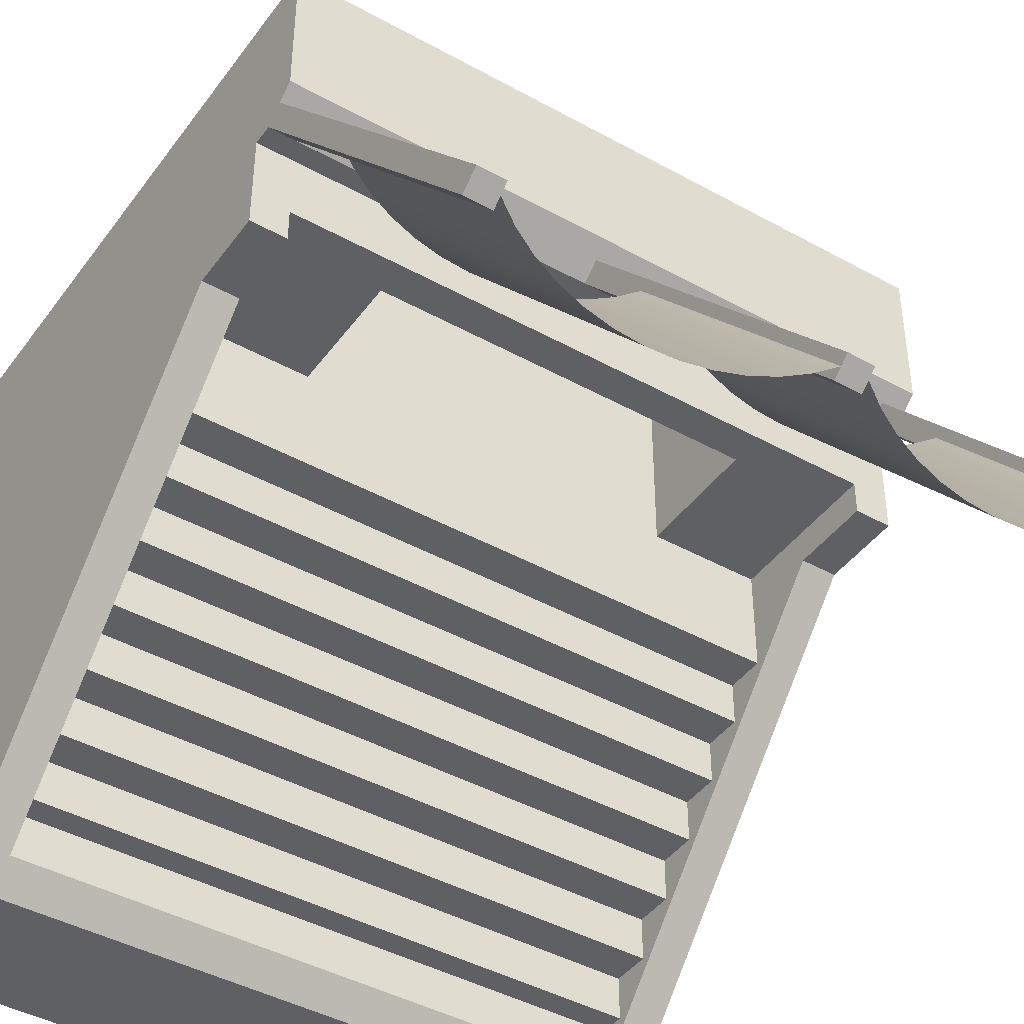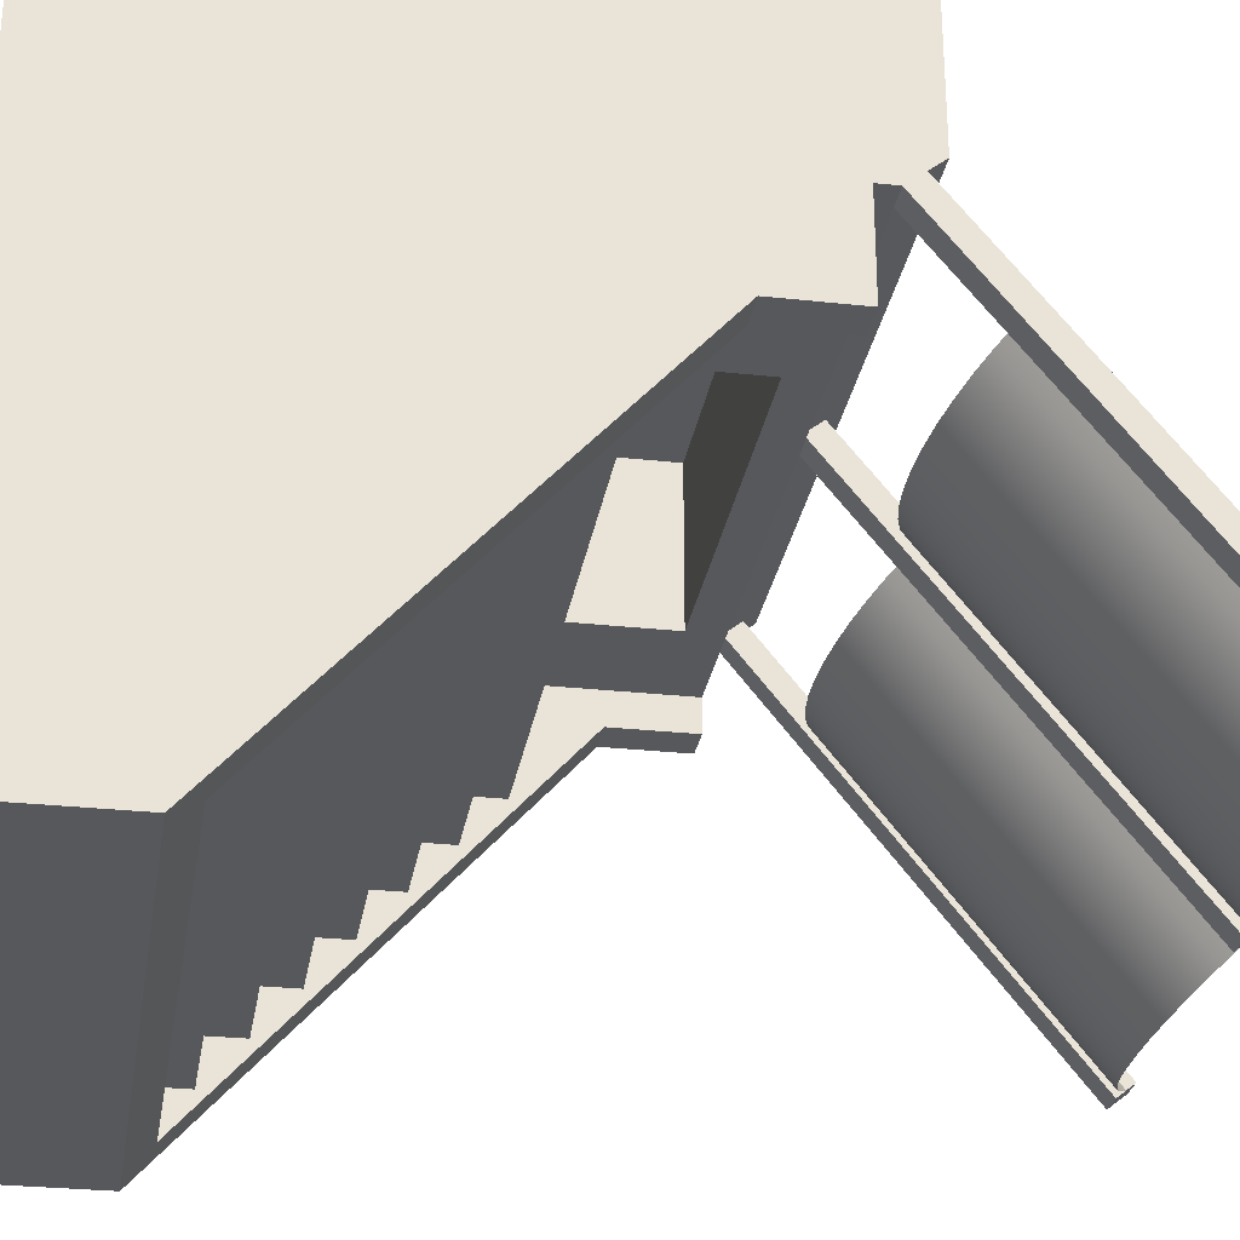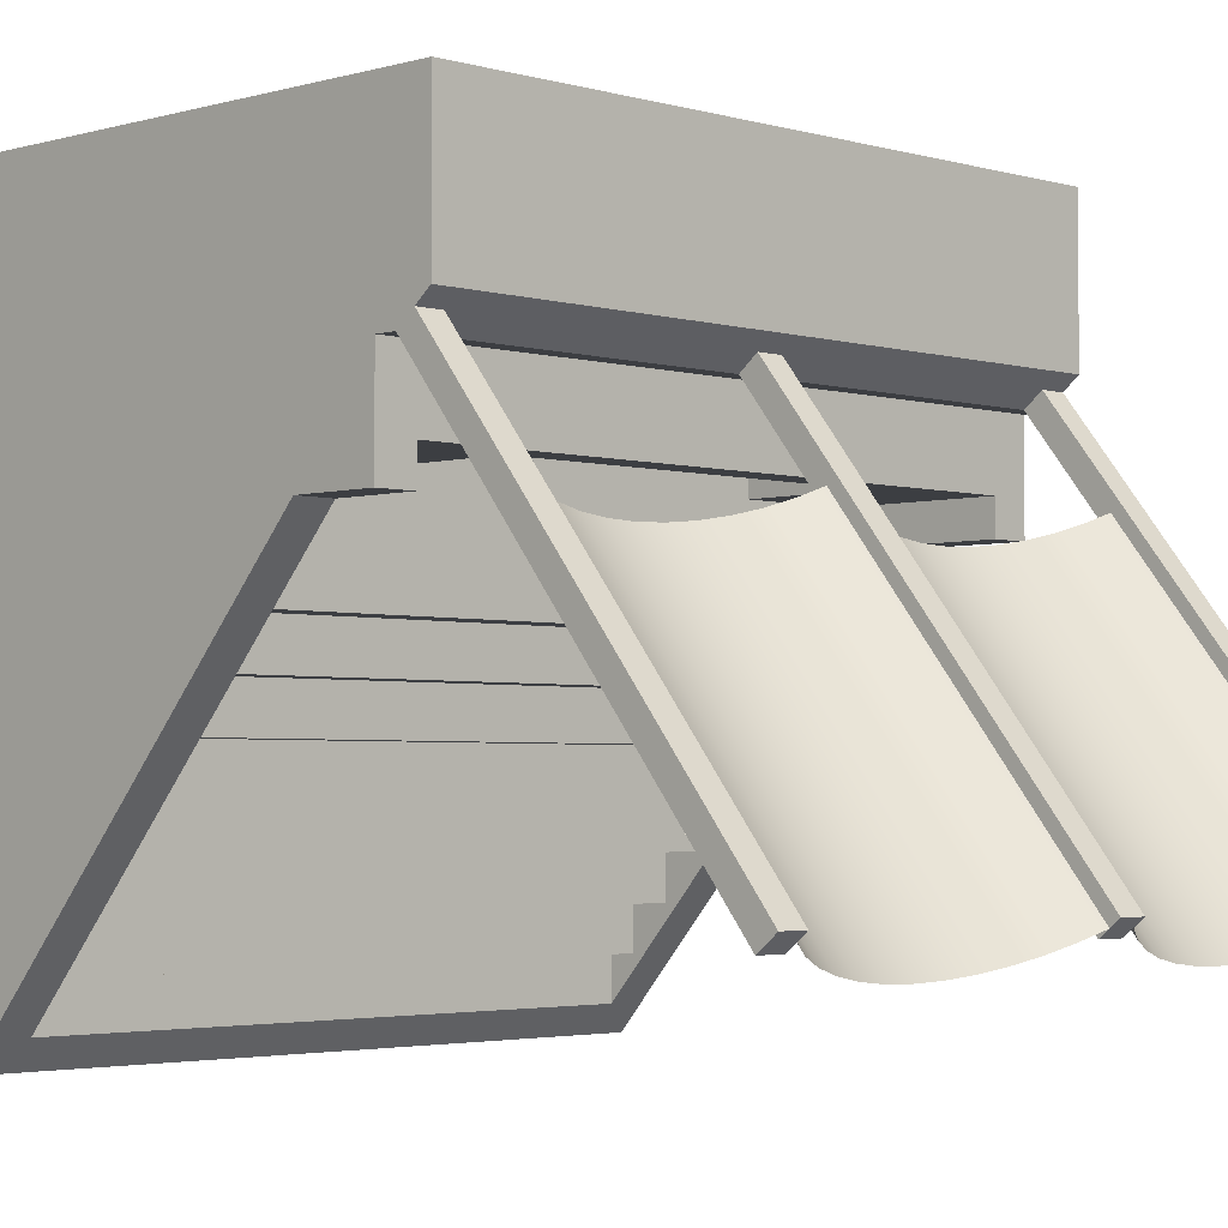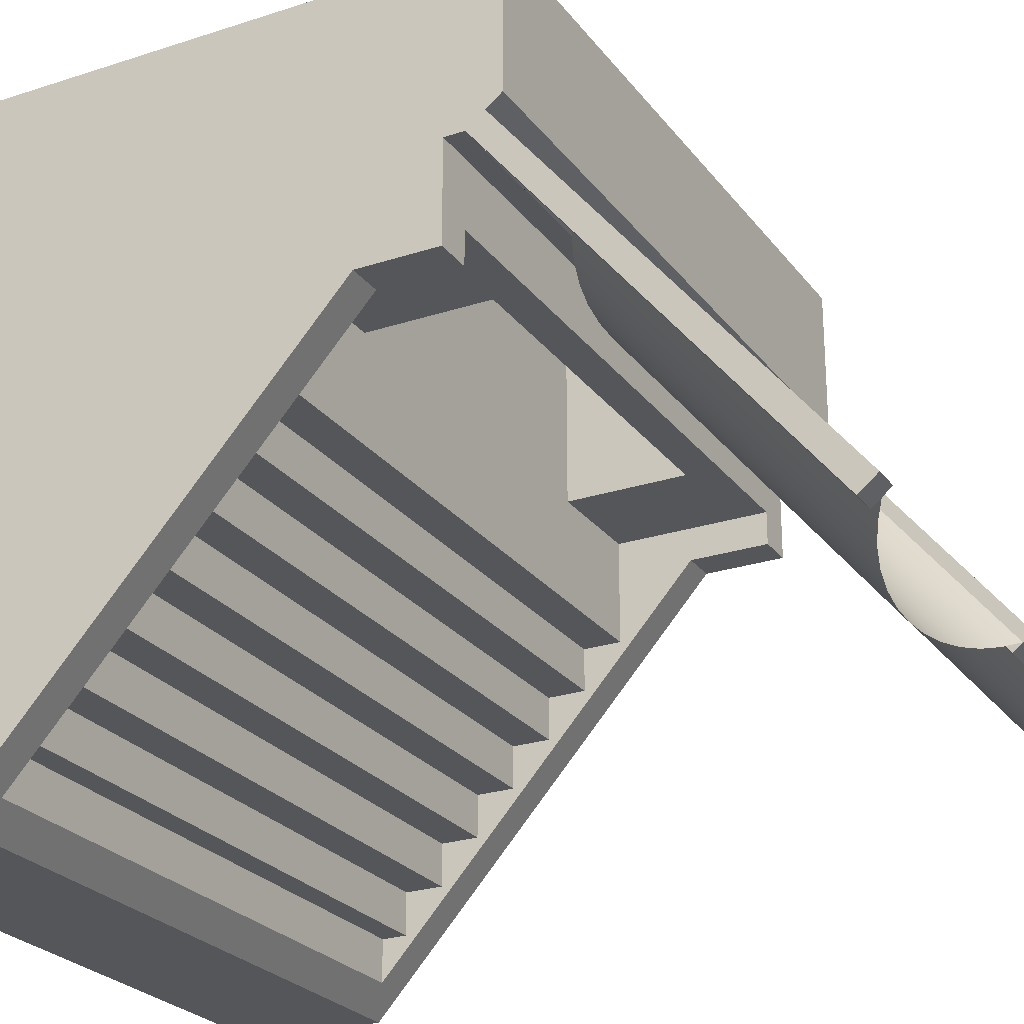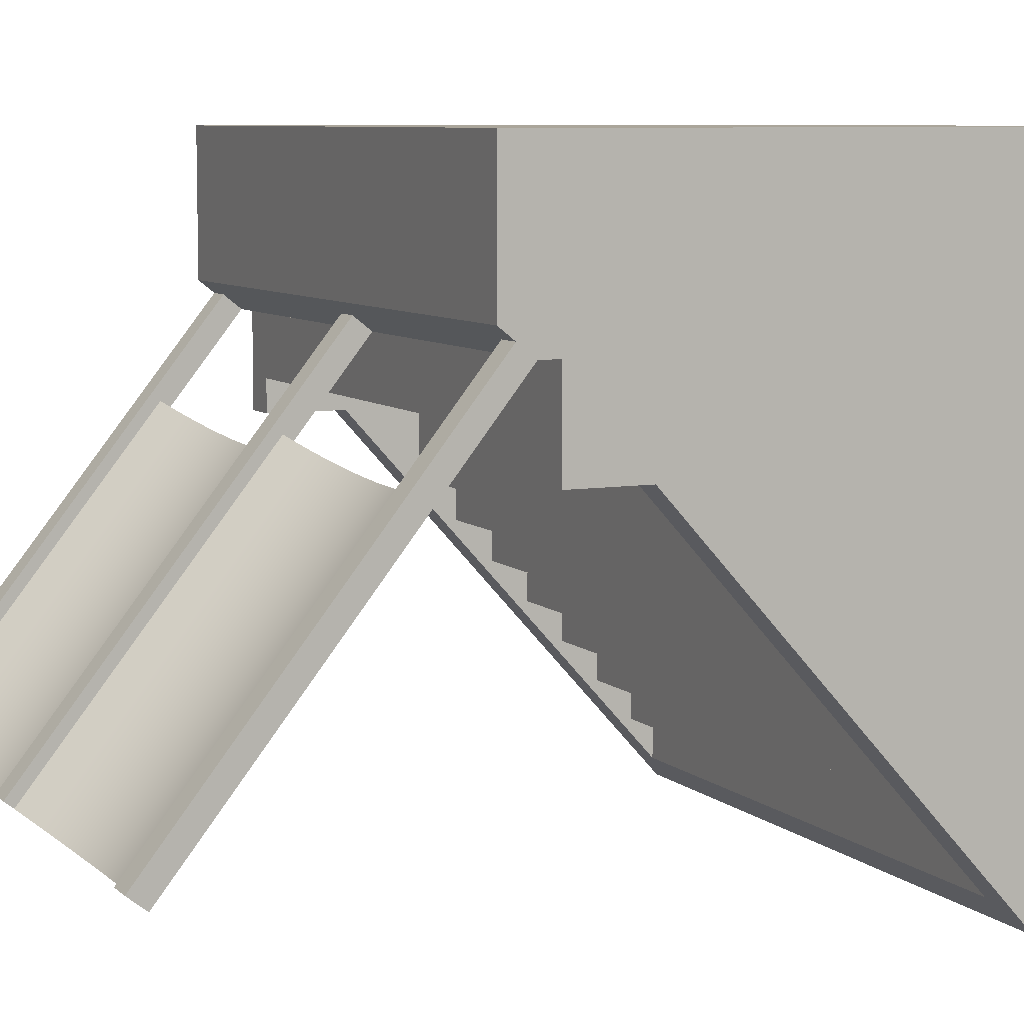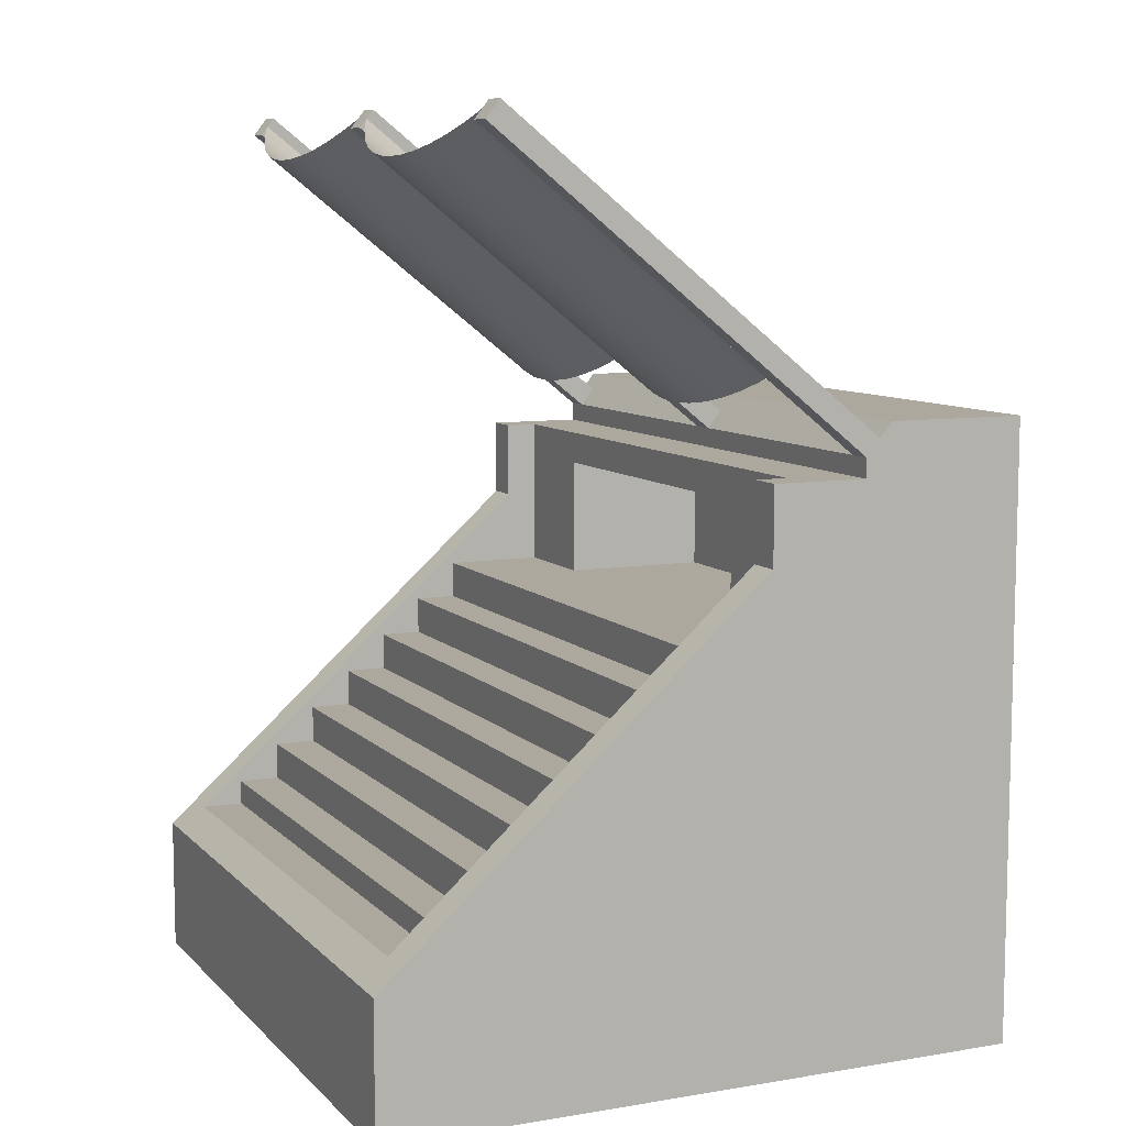
<metadata>
{"format":"obj","ext":"obj","renderer":"f3d","projection":"perspective","resolution":1024,"background":"white","views":[{"elev":-43.1,"azim":146.6,"up":"+Z"},{"elev":-28.4,"azim":80.7,"up":"+Z"},{"elev":-3.0,"azim":134.8,"up":"+Z"},{"elev":-25.1,"azim":118.0,"up":"+Z"},{"elev":7.7,"azim":-115.2,"up":"+Z"},{"elev":8.6,"azim":-114.2,"up":"+Y"}]}
</metadata>
<code>
o grandStandAwning
v 0 0 0
v 0 -0 8
v -8 -0 8
v -8 0 0
v -7.565 0.4345 0
v -8 1.672 0
v -7.565 1.237 0
v -0.4345 1.237 0
v -0.4345 0.4345 0
v 0 1.672 0
v 0 5.97 4.768
v 0 6.93 4.768
v 0 6.93 5.949
v 0 7.383 6.119
v 0 7.17 5.949
v 0 7.57 6.269
v 0 7.57 8
v -8 7.57 8
v -7.565 6.93 5.168
v -7.565 6.93 4.768
v -8 6.93 4.768
v -8 6.93 5.949
v -0.4345 6.93 5.168
v -0.4345 6.93 4.768
v -8 5.97 4.768
v -8 7.17 5.949
v -8 7.383 6.119
v -8 7.57 6.269
v -0.4345 5.97 4.768
v -7.565 5.97 4.768
v -0.4345 1.963 0.3227
v -7.565 1.963 0.3227
v -7.694 7.17 5.949
v -4.153 7.17 5.949
v -3.847 7.17 5.949
v -0.3058 7.17 5.949
v -7.694 7.383 6.119
v -4.153 7.383 6.119
v -3.847 7.383 6.119
v -0.3058 7.383 6.119
v -0.4345 4.126 3.415
v -7.565 4.126 3.415
v -7.565 4.59 3.415
v -0.4345 4.59 3.415
v -0.4345 3.661 2.899
v -7.565 3.661 2.899
v -7.565 4.126 2.899
v -0.4345 4.126 2.899
v -0.4345 3.197 2.384
v -7.565 3.197 2.384
v -7.565 3.661 2.384
v -0.4345 3.661 2.384
v -0.4345 2.732 1.869
v -7.565 2.732 1.869
v -7.565 3.197 1.869
v -0.4345 3.197 1.869
v -0.4345 1.963 0.8381
v -7.565 1.963 0.8381
v -7.565 2.267 0.8381
v -0.4345 2.267 0.8381
v -0.4345 4.59 3.93
v -7.565 4.59 3.93
v -7.565 5.055 3.93
v -0.4345 5.055 3.93
v -4.651 7.895 4.751
v -4.651 10.73 1.213
v -4.944 10.63 1.139
v -4.944 7.804 4.678
v -7.196 7.895 4.751
v -7.196 10.73 1.213
v -7.462 10.84 1.304
v -7.462 8.009 4.843
v -6.903 7.804 4.678
v -6.903 10.63 1.139
v -4.153 8.144 4.95
v -4.153 10.97 1.411
v -4.385 10.84 1.304
v -4.385 8.009 4.843
v -5.258 7.737 4.625
v -5.258 10.57 1.086
v -5.587 10.53 1.054
v -5.587 7.696 4.592
v -6.26 7.696 4.592
v -6.26 10.53 1.054
v -6.589 10.57 1.086
v -6.589 7.737 4.625
v -7.694 10.97 1.411
v -7.694 8.144 4.95
v -5.924 7.682 4.581
v -5.924 10.51 1.043
v -2.413 7.696 4.592
v -2.413 10.53 1.054
v -2.742 10.57 1.086
v -2.742 7.737 4.625
v -3.056 10.63 1.139
v -3.056 7.804 4.678
v -3.349 10.73 1.213
v -3.349 7.895 4.751
v -1.74 7.696 4.592
v -1.74 10.53 1.054
v -2.076 10.51 1.043
v -2.076 7.682 4.581
v -0.538 8.009 4.843
v -0.538 10.84 1.304
v -0.8036 10.73 1.213
v -0.8036 7.895 4.751
v -0.3058 8.144 4.95
v -0.3058 10.97 1.411
v -1.097 10.63 1.139
v -1.097 7.804 4.678
v -1.411 7.737 4.625
v -1.411 10.57 1.086
v -3.615 8.009 4.843
v -3.615 10.84 1.304
v -3.847 10.97 1.411
v -3.847 8.144 4.95
v -0.4345 5.055 5.168
v -1.746 5.055 5.168
v -1.746 5.055 7.008
v -6.254 5.055 5.168
v -7.565 5.055 5.168
v -6.254 5.055 7.008
v -0.4345 2.267 1.353
v -7.565 2.267 1.353
v -0.4345 2.732 1.353
v -7.565 2.732 1.353
v -6.254 6.526 7.008
v -1.746 6.526 7.008
v -6.254 6.526 5.168
v -1.746 6.526 5.168
v -7.694 10.87 1.326
v -8 10.87 1.326
v -8 11.08 1.496
v -7.694 11.08 1.496
v -4.153 10.87 1.326
v -4.153 11.08 1.496
v 0 10.87 1.326
v -0.3058 10.87 1.326
v 0 11.08 1.496
v -0.3058 11.08 1.496
v -3.847 11.08 1.496
v -3.847 10.87 1.326
f 1 2 3
f 3 4 1
f 5 1 4
f 4 6 5
f 6 7 5
f 6 8 7
f 1 5 9
f 9 10 1
f 9 8 10
f 8 6 10
f 11 12 13
f 11 13 2
f 11 2 1
f 1 10 11
f 13 14 2
f 13 15 14
f 14 16 2
f 16 17 2
f 3 2 17
f 17 18 3
f 19 20 21
f 19 21 22
f 23 19 22
f 23 22 13
f 24 23 13
f 13 12 24
f 6 4 3
f 3 25 6
f 3 21 25
f 3 22 21
f 3 26 22
f 3 27 26
f 3 28 27
f 3 18 28
f 11 29 24
f 24 12 11
f 30 25 21
f 21 20 30
f 31 11 10
f 10 6 31
f 6 32 31
f 6 30 32
f 6 25 30
f 11 31 29
f 13 22 26
f 26 15 13
f 26 33 15
f 33 34 15
f 34 35 15
f 35 36 15
f 17 16 28
f 28 18 17
f 37 27 28
f 28 38 37
f 28 39 38
f 28 40 39
f 28 14 40
f 28 16 14
f 39 40 36
f 36 35 39
f 37 38 34
f 34 33 37
f 41 42 43
f 43 44 41
f 45 46 47
f 47 48 45
f 49 50 51
f 51 52 49
f 53 54 55
f 55 56 53
f 57 58 59
f 59 60 57
f 61 62 63
f 63 64 61
f 65 66 67
f 67 68 65
f 69 70 71
f 71 72 69
f 73 74 70
f 70 69 73
f 75 76 77
f 77 78 75
f 79 80 81
f 81 82 79
f 83 84 85
f 85 86 83
f 72 71 87
f 87 88 72
f 89 90 84
f 84 83 89
f 68 67 80
f 80 79 68
f 78 77 66
f 66 65 78
f 82 81 90
f 90 89 82
f 86 85 74
f 74 73 86
f 91 92 93
f 93 94 91
f 94 93 95
f 95 96 94
f 96 95 97
f 97 98 96
f 99 100 101
f 101 102 99
f 103 104 105
f 105 106 103
f 107 108 104
f 104 103 107
f 106 105 109
f 109 110 106
f 111 112 100
f 100 99 111
f 102 101 92
f 92 91 102
f 113 114 115
f 115 116 113
f 110 109 112
f 112 111 110
f 98 97 114
f 114 113 98
f 117 64 63
f 63 118 117
f 63 119 118
f 63 120 119
f 63 121 120
f 119 120 122
f 61 44 43
f 43 62 61
f 41 48 47
f 47 42 41
f 45 52 51
f 51 46 45
f 49 56 55
f 55 50 49
f 123 60 59
f 59 124 123
f 53 125 126
f 126 54 53
f 123 124 126
f 126 125 123
f 57 31 32
f 32 58 57
f 119 122 127
f 127 128 119
f 120 129 127
f 127 122 120
f 130 128 127
f 127 129 130
f 130 118 119
f 119 128 130
f 60 29 31
f 31 57 60
f 60 125 29
f 60 123 125
f 125 56 29
f 125 53 56
f 56 52 29
f 56 49 52
f 52 48 29
f 52 45 48
f 48 44 29
f 48 41 44
f 44 64 29
f 44 61 64
f 64 117 29
f 117 24 29
f 117 23 24
f 120 121 19
f 19 129 120
f 19 130 129
f 130 19 23
f 118 130 23
f 23 117 118
f 9 5 7
f 7 8 9
f 30 20 19
f 30 19 121
f 30 121 63
f 30 63 43
f 30 43 47
f 30 47 51
f 30 51 55
f 30 55 126
f 30 126 59
f 59 32 30
f 43 63 62
f 47 43 42
f 51 47 46
f 55 51 50
f 126 55 54
f 59 126 124
f 32 59 58
f 87 131 132
f 132 133 87
f 133 134 87
f 37 134 133
f 133 27 37
f 33 131 87
f 87 134 33
f 134 37 33
f 131 33 26
f 26 132 131
f 133 132 26
f 26 27 133
f 76 135 34
f 34 136 76
f 34 38 136
f 137 15 36
f 36 138 137
f 15 137 139
f 139 14 15
f 14 139 140
f 140 40 14
f 39 141 136
f 136 38 39
f 108 138 36
f 36 140 108
f 36 40 140
f 137 138 108
f 108 139 137
f 108 140 139
f 115 142 135
f 135 76 115
f 76 136 115
f 136 141 115
f 142 35 34
f 34 135 142
f 35 142 115
f 115 141 35
f 141 39 35

</code>
